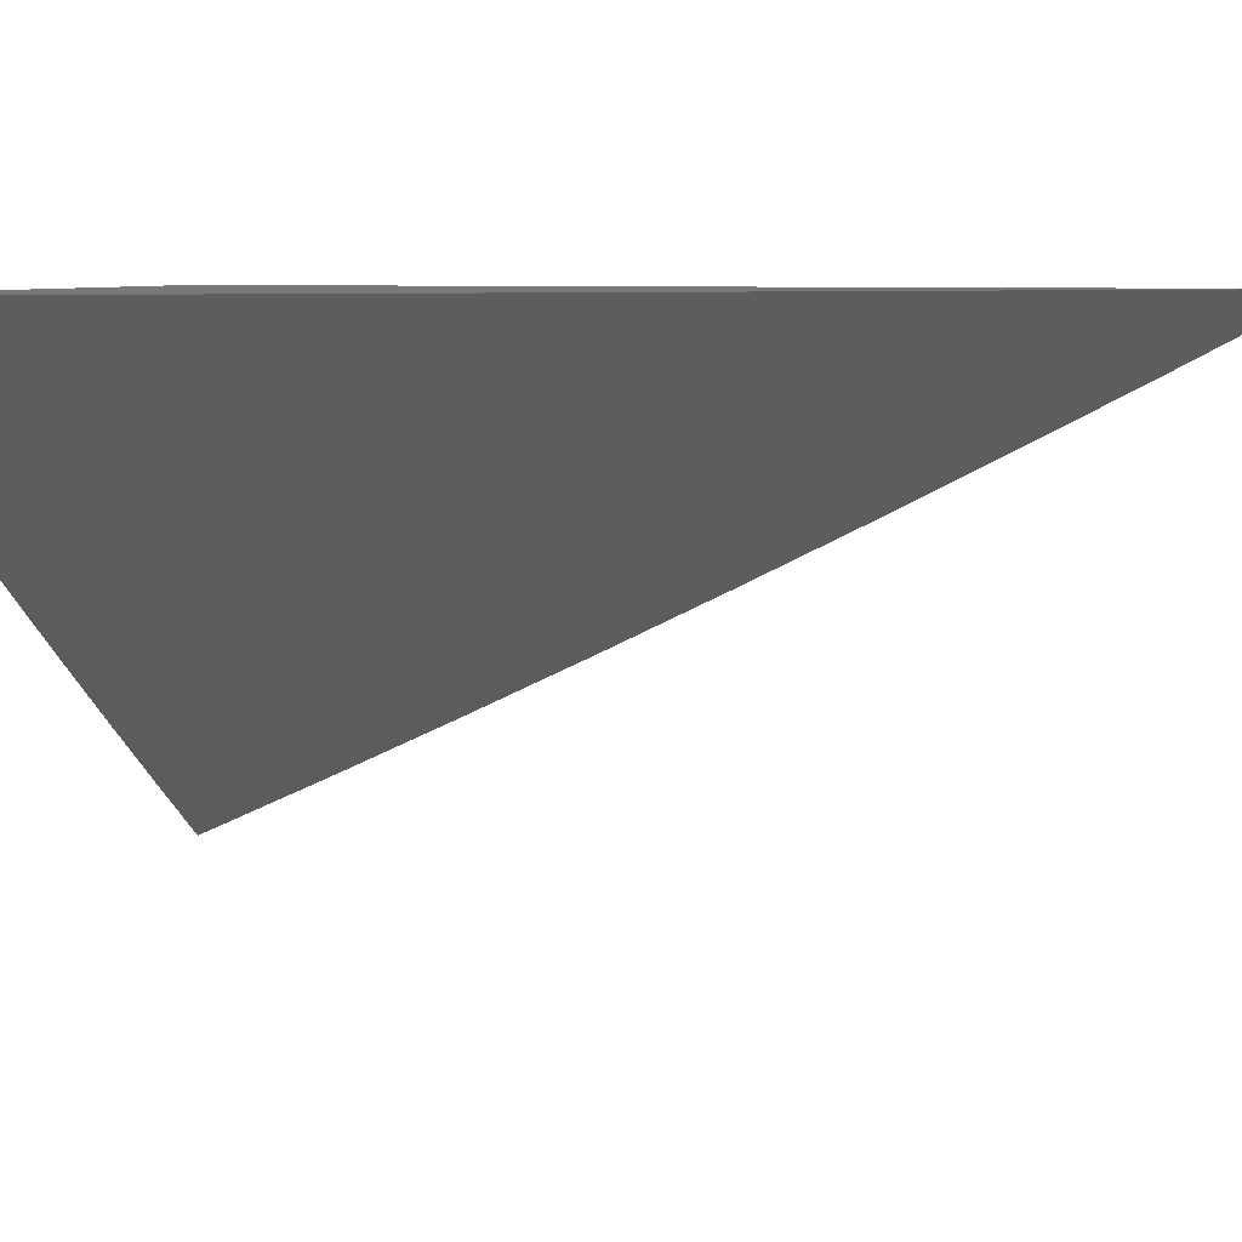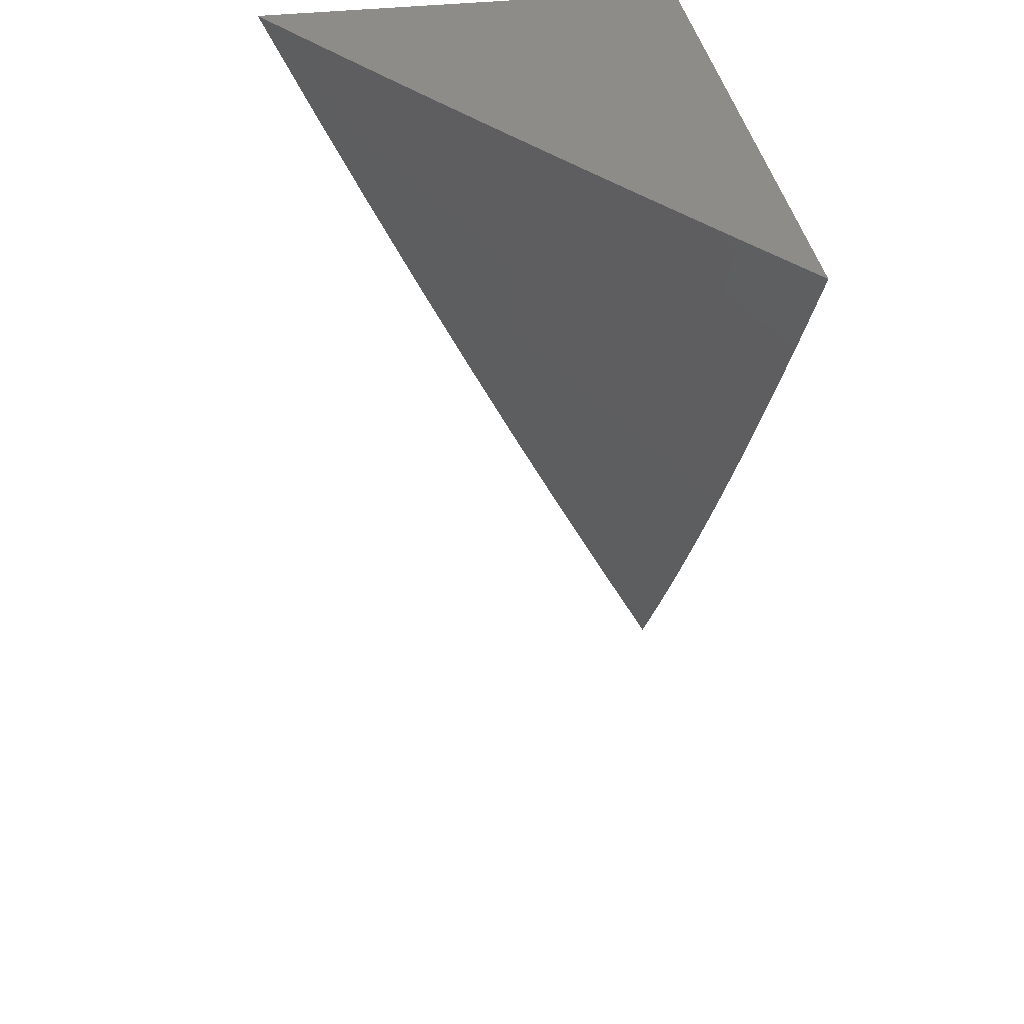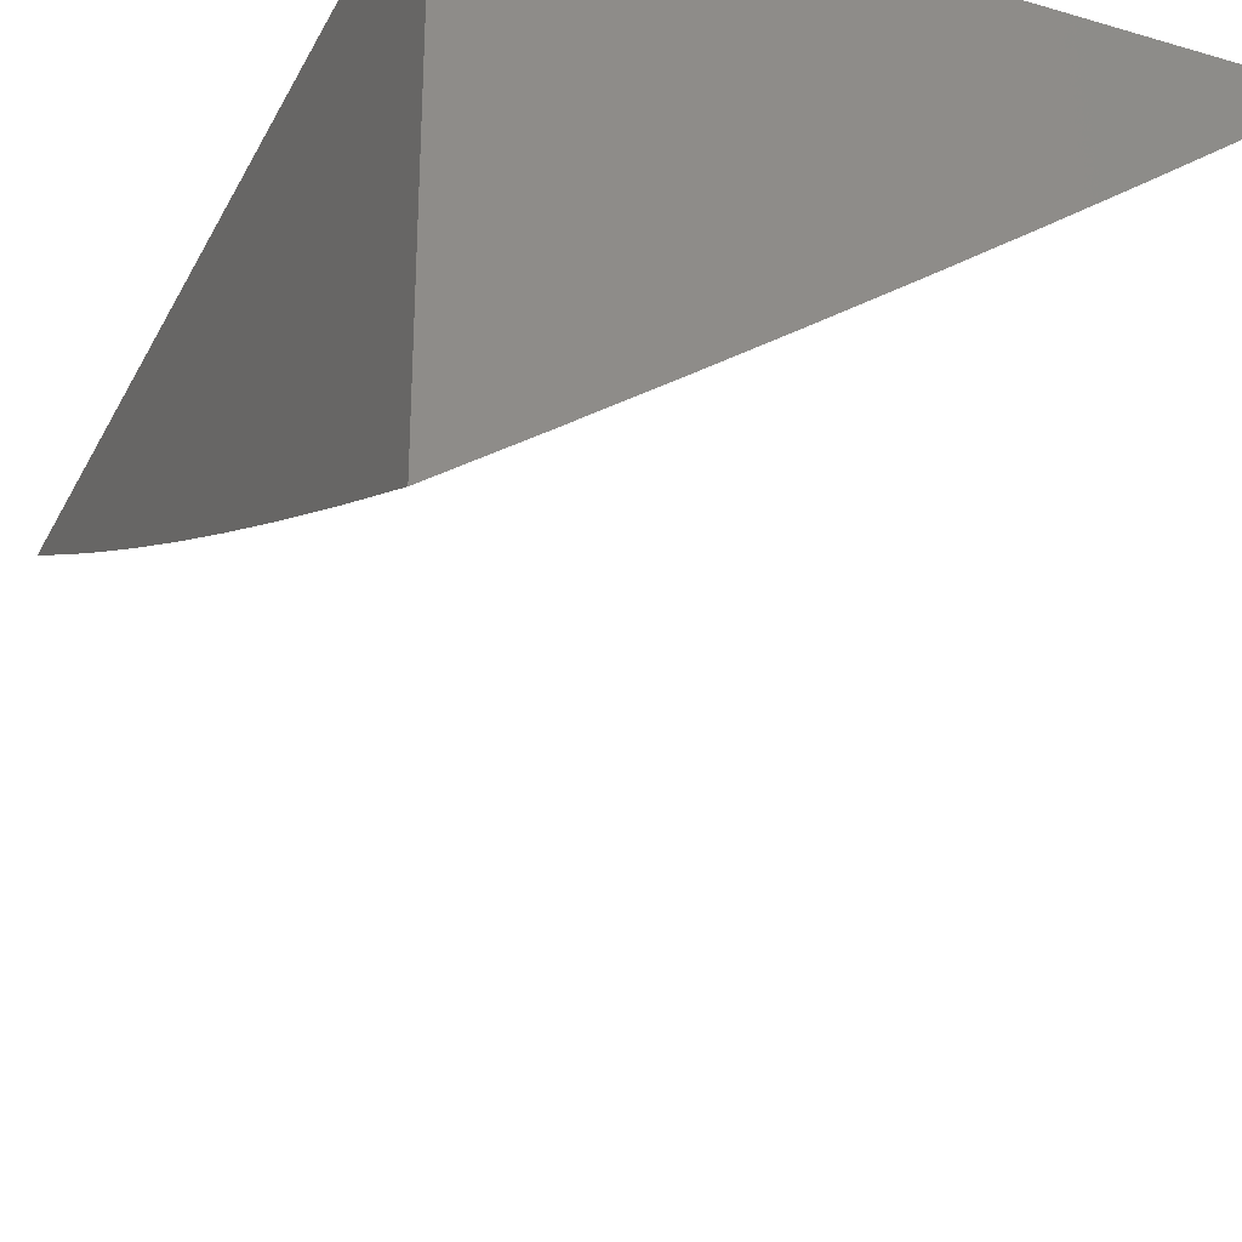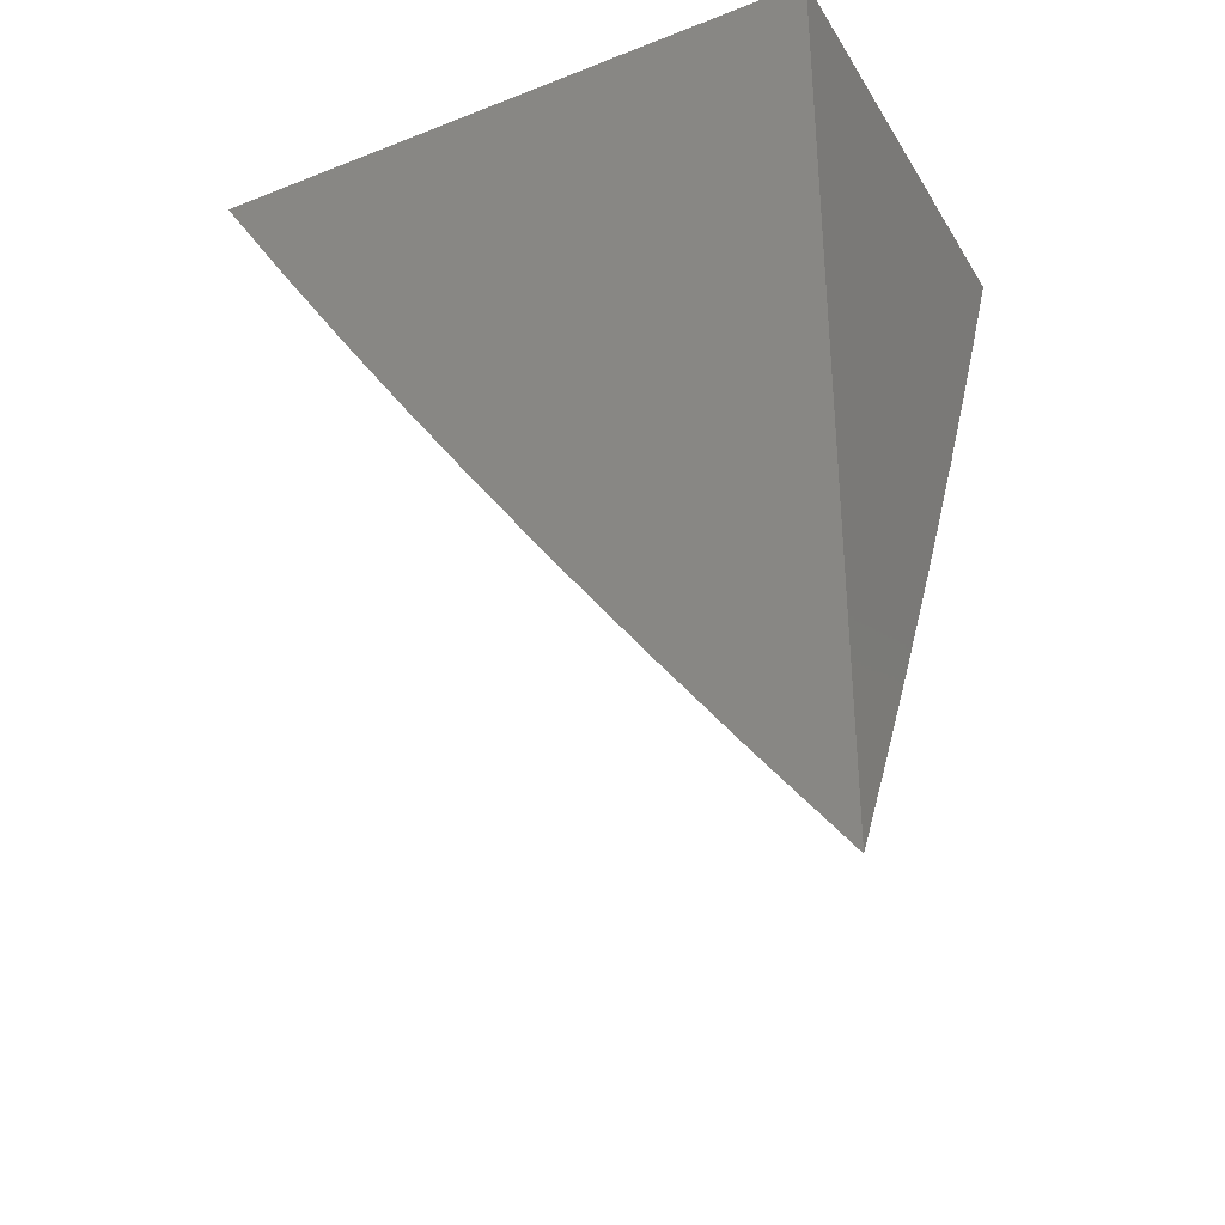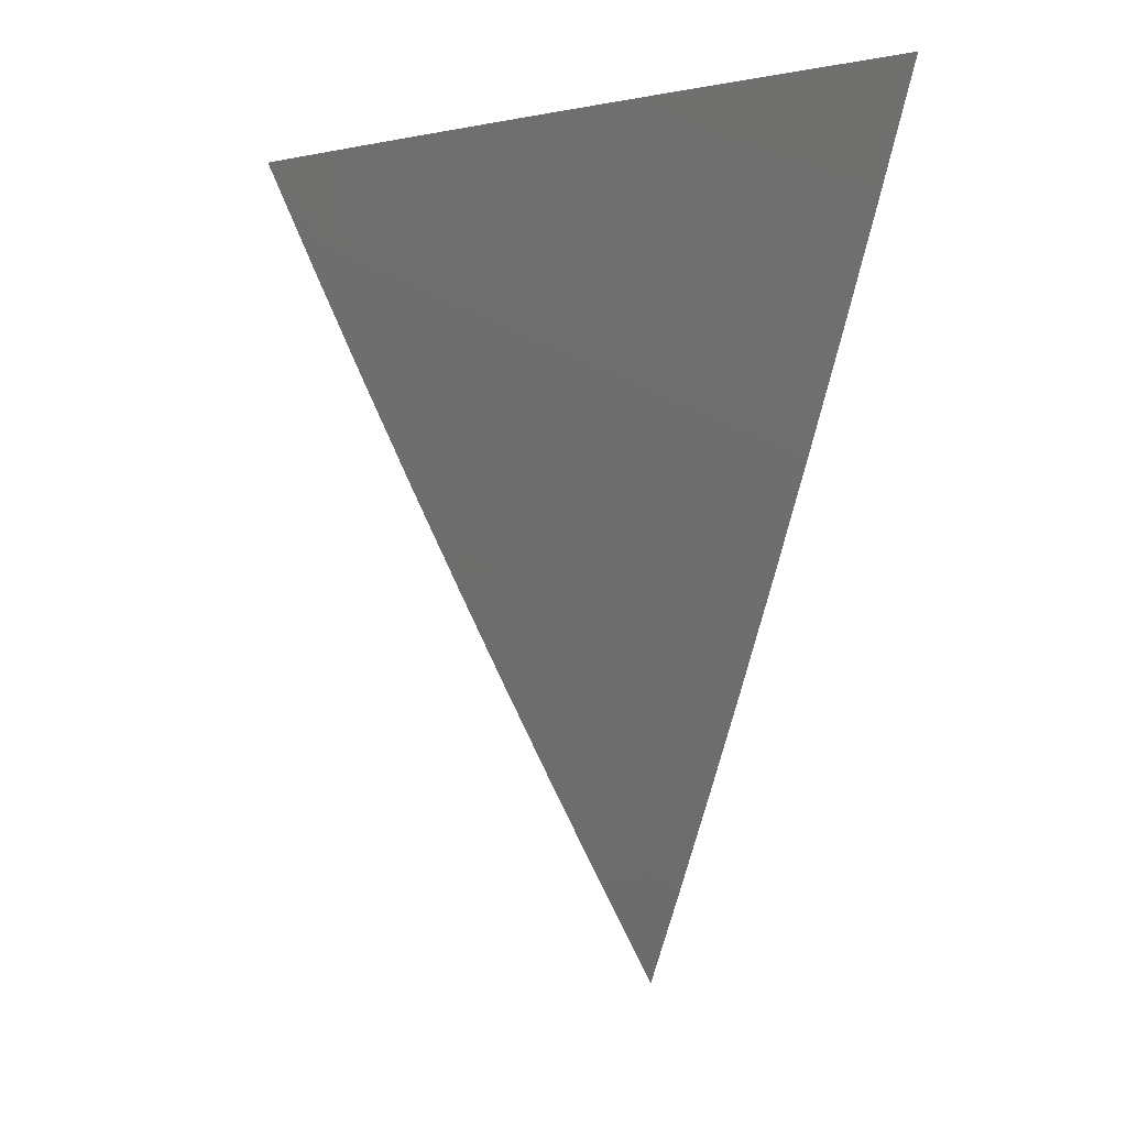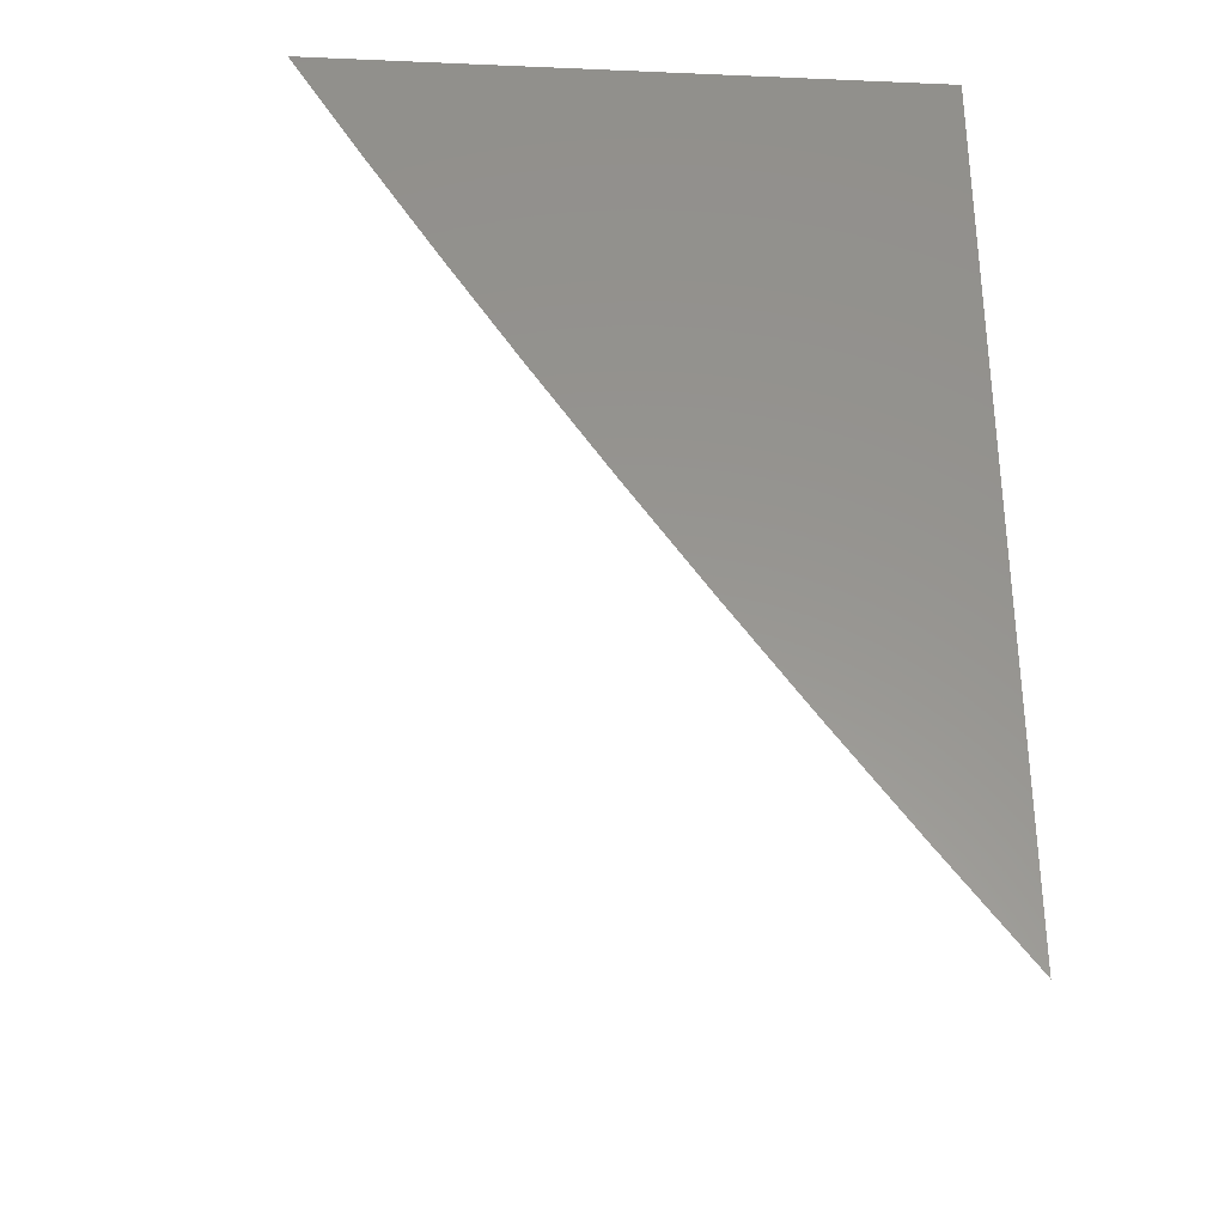
<metadata>
{"format":"stl","ext":"stl","renderer":"f3d","projection":"perspective","resolution":1024,"background":"white","views":[{"elev":6.4,"azim":-74.0,"up":"+Z"},{"elev":36.6,"azim":-98.7,"up":"+Y"},{"elev":-29.5,"azim":156.8,"up":"+Z"},{"elev":-35.6,"azim":27.4,"up":"+Y"},{"elev":-3.8,"azim":-110.9,"up":"+Y"},{"elev":-32.2,"azim":-3.4,"up":"+Y"}]}
</metadata>
<code>
# stl→obj: 87 verts, 170 faces
v -6 -4.52 -9.039
v -6 -4.593 -9
v -6.037 -4.508 -9.019
v -6.054 -4.521 -9
v -6.108 -4.449 -9
v -6.091 -4.436 -9.019
v -6.161 -4.375 -9
v -6.143 -4.363 -9.019
v -6.212 -4.302 -9
v -6.195 -4.289 -9.019
v -6.263 -4.227 -9
v -6.246 -4.215 -9.019
v -6.313 -4.152 -9
v -6.296 -4.14 -9.019
v -6.362 -4.076 -9
v -6.345 -4.065 -9.019
v -6.411 -4 -9
v -6.36 -4 -9.038
v -6.309 -4 -9.076
v -6.309 -4.042 -9.057
v -6.327 -4.053 -9.038
v -6.278 -4.128 -9.038
v -6.228 -4.203 -9.038
v -6.178 -4.277 -9.038
v -6.126 -4.351 -9.038
v -6.074 -4.423 -9.038
v -6.02 -4.496 -9.038
v -6.258 -4 -9.113
v -6.273 -4.018 -9.094
v -6.291 -4.03 -9.075
v -6.242 -4.105 -9.075
v -6.26 -4.117 -9.057
v -6.193 -4.179 -9.075
v -6.21 -4.191 -9.057
v -6.142 -4.253 -9.075
v -6.16 -4.265 -9.057
v -6.091 -4.326 -9.075
v -6.109 -4.338 -9.057
v -6.039 -4.398 -9.075
v -6.056 -4.411 -9.057
v -6.003 -4.483 -9.057
v -6.255 -4.007 -9.113
v -6.207 -4 -9.15
v -6.188 -4.069 -9.131
v -6.17 -4.058 -9.15
v -6.122 -4.131 -9.15
v -6.104 -4.119 -9.168
v -6.054 -4.191 -9.168
v -6.036 -4.179 -9.187
v -6.004 -4.263 -9.168
v -6 -4.225 -9.19
v -6 -4.299 -9.153
v -6.152 -4.046 -9.168
v -6.156 -4 -9.187
v -6.134 -4.034 -9.187
v -6.116 -4.022 -9.205
v -6.068 -4.094 -9.205
v -6.05 -4.082 -9.223
v -6.001 -4.154 -9.223
v -6 -4.15 -9.226
v -6.104 -4 -9.224
v -6.098 -4.01 -9.223
v -6.032 -4.07 -9.241
v -6 -4.075 -9.261
v -6.014 -4.058 -9.26
v -6 -4 -9.296
v -6.052 -4 -9.26
v -6 -4.373 -9.116
v -6.039 -4.288 -9.131
v -6.021 -4.276 -9.15
v -6.072 -4.204 -9.15
v -6 -4.447 -9.078
v -6.005 -4.373 -9.113
v -6.056 -4.301 -9.113
v -6.107 -4.228 -9.113
v -6.09 -4.216 -9.131
v -6.157 -4.155 -9.113
v -6.139 -4.143 -9.131
v -6.206 -4.081 -9.113
v -6.022 -4.385 -9.094
v -6.074 -4.313 -9.094
v -6.125 -4.24 -9.094
v -6.175 -4.167 -9.094
v -6.224 -4.093 -9.094
v -6.019 -4.166 -9.205
v -6.086 -4.107 -9.187
v -6 -4 -9
f 1 2 3
f 3 2 4
f 3 4 5
f 3 5 6
f 6 5 7
f 6 7 8
f 8 7 9
f 8 9 10
f 10 9 11
f 10 11 12
f 12 11 13
f 12 13 14
f 14 13 15
f 14 15 16
f 16 15 17
f 16 17 18
f 19 20 18
f 18 20 21
f 18 21 16
f 16 21 22
f 16 22 14
f 14 22 23
f 14 23 12
f 12 23 24
f 12 24 10
f 10 24 25
f 10 25 8
f 8 25 26
f 8 26 6
f 6 26 27
f 6 27 3
f 3 27 1
f 28 29 19
f 19 29 30
f 19 30 20
f 20 30 31
f 20 31 32
f 32 31 33
f 32 33 34
f 34 33 35
f 34 35 36
f 36 35 37
f 36 37 38
f 38 37 39
f 38 39 40
f 40 39 41
f 40 41 26
f 26 41 27
f 29 28 42
f 42 28 43
f 42 43 44
f 44 43 45
f 44 45 46
f 46 45 47
f 46 47 48
f 48 47 49
f 48 49 50
f 50 49 51
f 50 51 52
f 45 43 53
f 53 43 54
f 53 54 55
f 55 54 56
f 55 56 57
f 57 56 58
f 57 58 59
f 59 58 60
f 59 60 51
f 54 61 56
f 56 61 62
f 56 62 58
f 58 62 63
f 58 63 60
f 60 63 64
f 64 63 65
f 64 65 66
f 66 65 67
f 67 65 63
f 67 63 62
f 61 67 62
f 68 69 52
f 52 69 70
f 52 70 50
f 50 70 71
f 50 71 48
f 48 71 46
f 72 73 68
f 68 73 74
f 68 74 69
f 69 74 75
f 69 75 76
f 76 75 77
f 76 77 78
f 78 77 79
f 78 79 44
f 44 79 42
f 1 41 72
f 72 41 39
f 72 39 80
f 80 39 37
f 80 37 81
f 81 37 35
f 81 35 82
f 82 35 33
f 82 33 83
f 83 33 31
f 83 31 84
f 84 31 30
f 84 30 29
f 41 1 27
f 38 40 25
f 25 40 26
f 73 72 80
f 74 73 81
f 81 73 80
f 36 38 24
f 24 38 25
f 75 74 82
f 82 74 81
f 71 70 76
f 76 70 69
f 34 36 23
f 23 36 24
f 77 75 83
f 83 75 82
f 46 71 78
f 78 71 76
f 59 51 85
f 85 51 49
f 85 49 86
f 86 49 47
f 86 47 53
f 53 47 45
f 57 59 85
f 57 85 86
f 32 34 22
f 22 34 23
f 79 77 84
f 84 77 83
f 44 46 78
f 55 57 86
f 55 86 53
f 20 32 21
f 21 32 22
f 42 79 29
f 29 79 84
f 66 67 87
f 87 67 61
f 87 61 54
f 54 43 87
f 87 43 28
f 87 28 19
f 19 18 87
f 87 18 17
f 17 15 87
f 87 15 13
f 87 13 11
f 11 9 87
f 87 9 7
f 87 7 5
f 5 4 87
f 87 4 2
f 2 1 87
f 87 1 72
f 87 72 68
f 68 52 87
f 87 52 51
f 87 51 60
f 60 64 87
f 87 64 66

</code>
